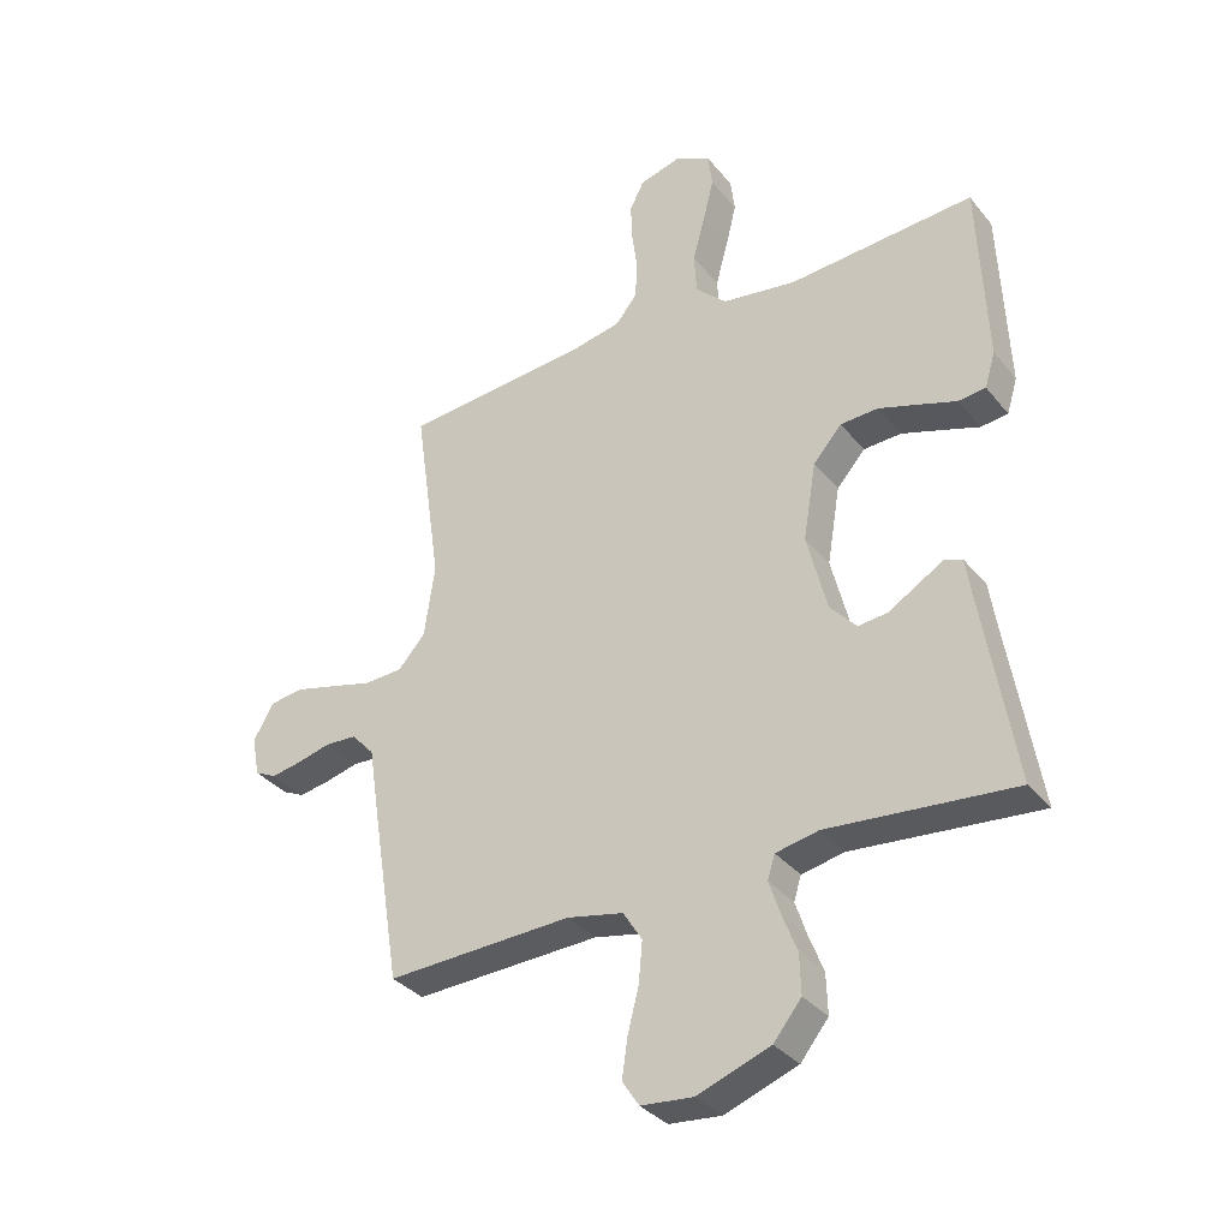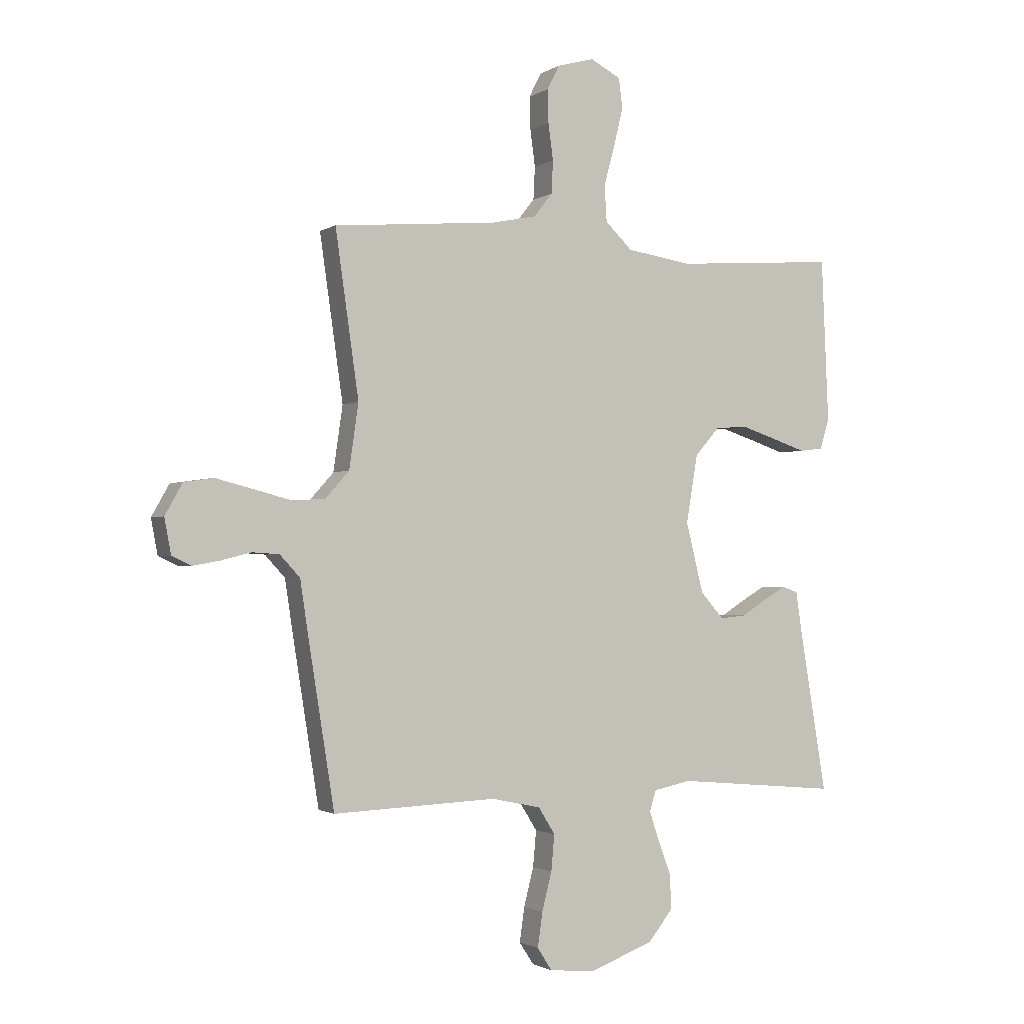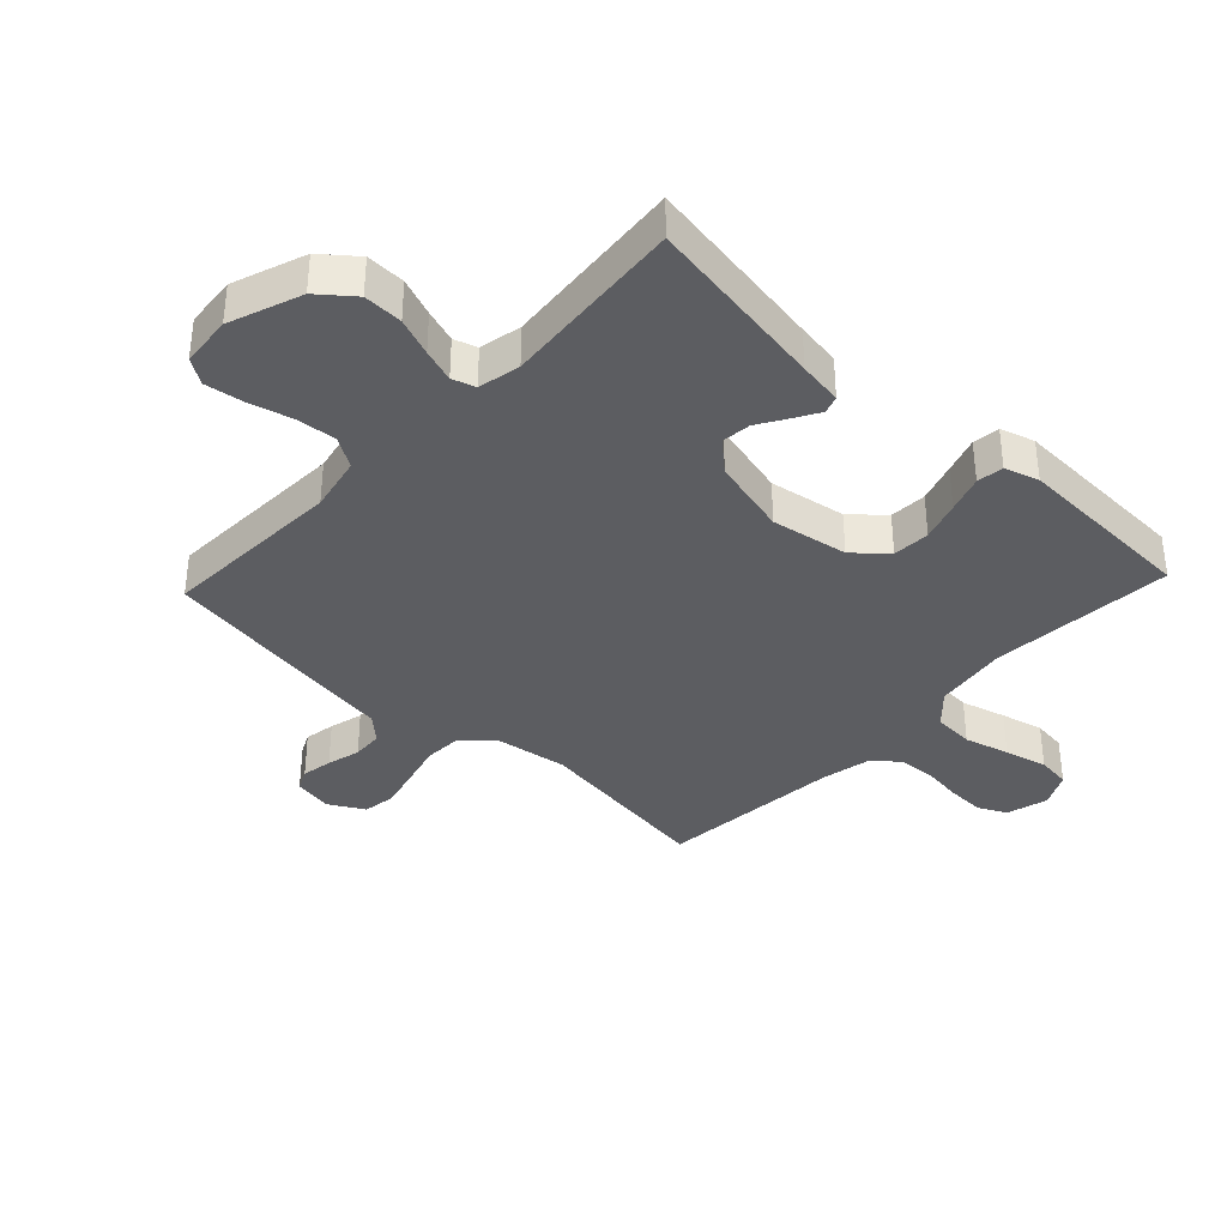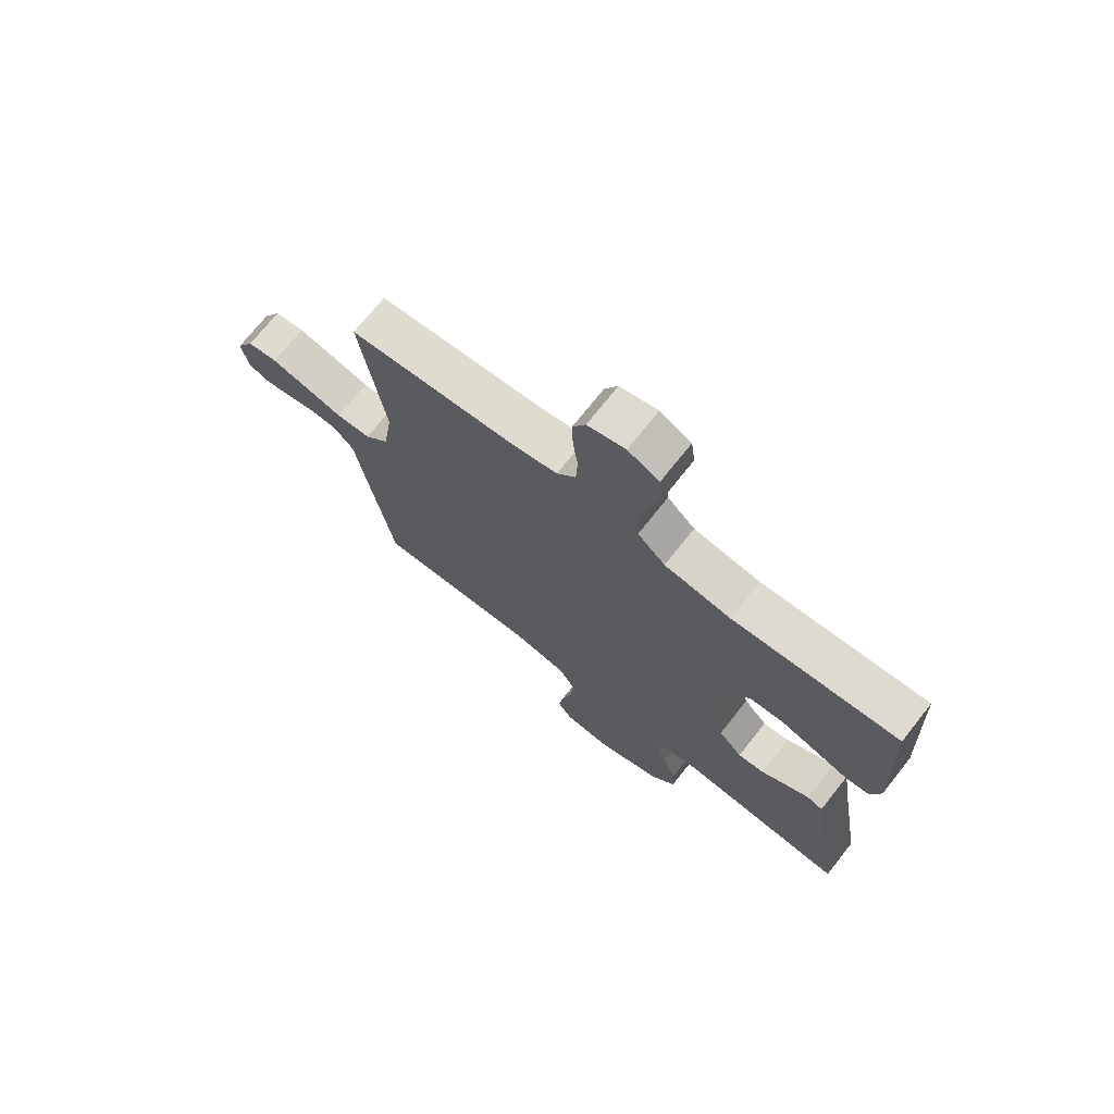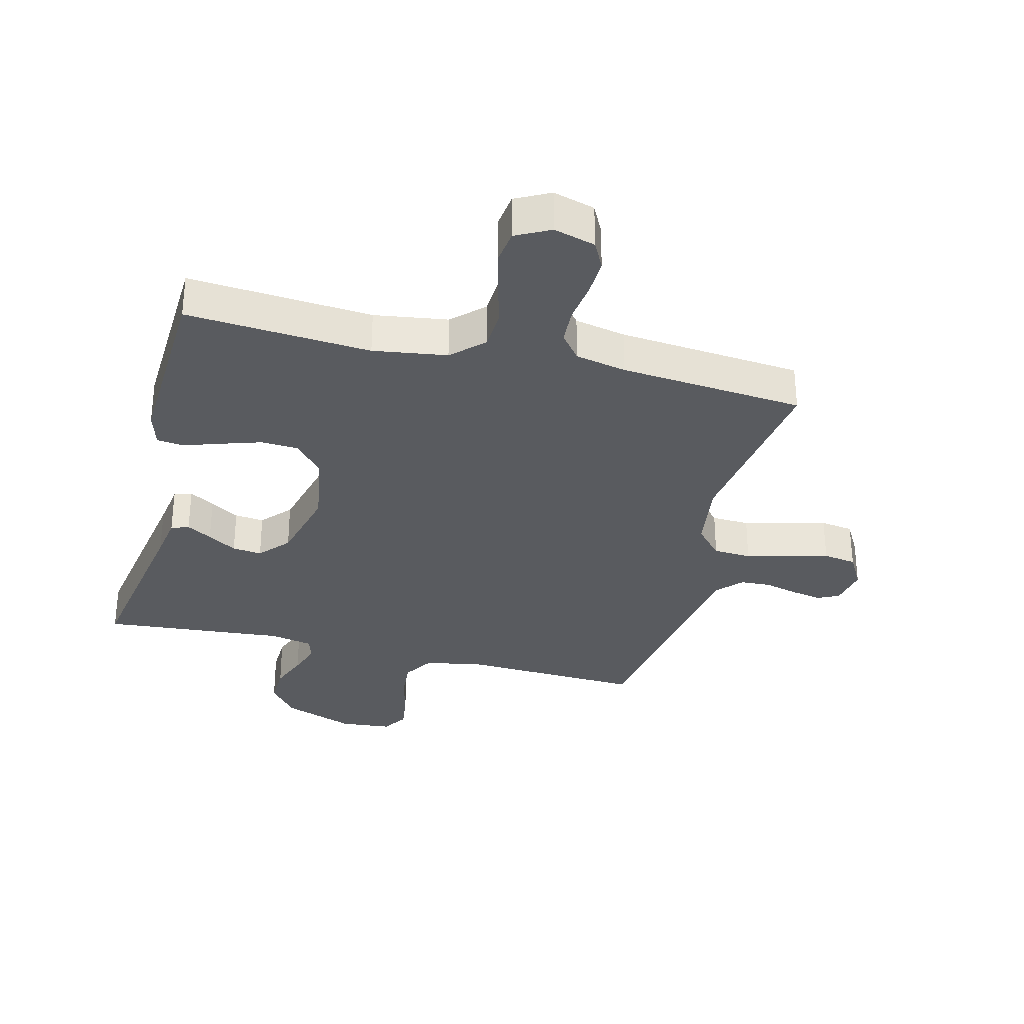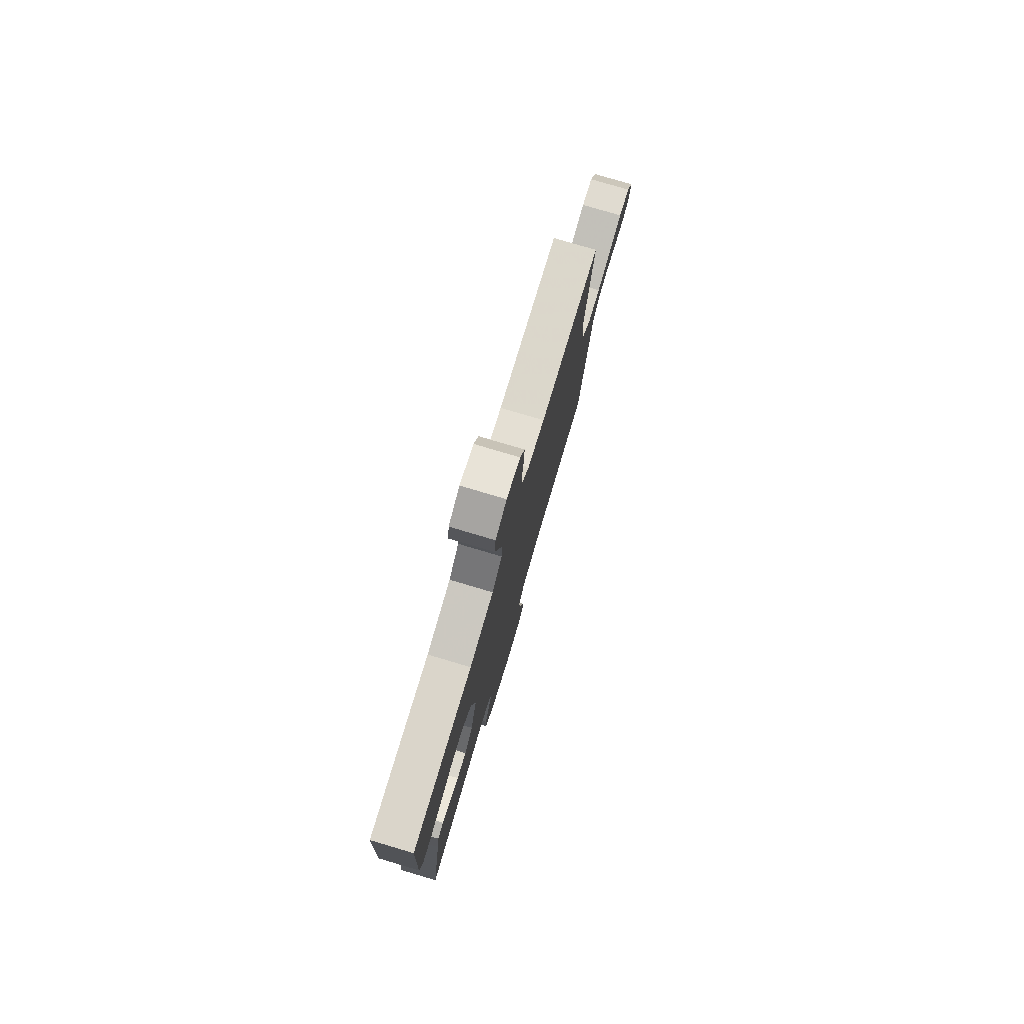
<metadata>
{"format":"obj","ext":"obj","renderer":"f3d","projection":"perspective","resolution":1024,"background":"white","views":[{"elev":-34.1,"azim":-147.0,"up":"+Z"},{"elev":-1.6,"azim":153.0,"up":"+Z"},{"elev":-36.6,"azim":-133.2,"up":"+Y"},{"elev":72.1,"azim":-141.6,"up":"+Z"},{"elev":-32.1,"azim":-14.2,"up":"+Y"},{"elev":78.5,"azim":-73.5,"up":"+Z"}]}
</metadata>
<code>
v 0.5 0.07 -0.5
v 0.2 0.07 -0.488
v 0.109 0.07 -0.507
v 0.078 0.07 -0.556
v 0.084 0.07 -0.622
v 0.102 0.07 -0.692
v 0.111 0.07 -0.755
v 0.084 0.07 -0.796
v 0 0.07 -0.804
v -0.118 0.07 -0.761
v -0.163 0.07 -0.705
v -0.161 0.07 -0.641
v -0.137 0.07 -0.579
v -0.119 0.07 -0.525
v -0.131 0.07 -0.487
v -0.2 0.07 -0.473
v -0.5 0.07 -0.5
v -0.45 0.07 -0.2
v -0.439 0.07 -0.128
v -0.41 0.07 -0.118
v -0.369 0.07 -0.142
v -0.322 0.07 -0.171
v -0.274 0.07 -0.176
v -0.231 0.07 -0.128
v -0.199 0.07 0
v -0.22 0.07 0.125
v -0.266 0.07 0.177
v -0.327 0.07 0.18
v -0.392 0.07 0.159
v -0.452 0.07 0.139
v -0.496 0.07 0.144
v -0.513 0.07 0.2
v -0.5 0.07 0.5
v -0.2 0.07 0.478
v -0.08 0.07 0.496
v -0.03 0.07 0.544
v -0.026 0.07 0.61
v -0.046 0.07 0.683
v -0.063 0.07 0.753
v -0.056 0.07 0.808
v 0 0.07 0.837
v 0.068 0.07 0.818
v 0.091 0.07 0.773
v 0.089 0.07 0.712
v 0.08 0.07 0.646
v 0.083 0.07 0.586
v 0.117 0.07 0.543
v 0.2 0.07 0.526
v 0.5 0.07 0.5
v 0.457 0.07 0.2
v 0.474 0.07 0.082
v 0.518 0.07 0.033
v 0.58 0.07 0.03
v 0.649 0.07 0.048
v 0.716 0.07 0.065
v 0.77 0.07 0.057
v 0.802 0.07 0
v 0.79 0.07 -0.064
v 0.755 0.07 -0.081
v 0.705 0.07 -0.072
v 0.65 0.07 -0.058
v 0.6 0.07 -0.061
v 0.563 0.07 -0.101
v 0.548 0.07 -0.2
v 0.5 0 -0.5
v 0.2 0 -0.488
v 0.109 0 -0.507
v 0.078 0 -0.556
v 0.084 0 -0.622
v 0.102 0 -0.692
v 0.111 0 -0.755
v 0.084 0 -0.796
v 0 0 -0.804
v -0.118 0 -0.761
v -0.163 0 -0.705
v -0.161 0 -0.641
v -0.137 0 -0.579
v -0.119 0 -0.525
v -0.131 0 -0.487
v -0.2 0 -0.473
v -0.5 0 -0.5
v -0.45 0 -0.2
v -0.439 0 -0.128
v -0.41 0 -0.118
v -0.369 0 -0.142
v -0.322 0 -0.171
v -0.274 0 -0.176
v -0.231 0 -0.128
v -0.199 0 0
v -0.22 0 0.125
v -0.266 0 0.177
v -0.327 0 0.18
v -0.392 0 0.159
v -0.452 0 0.139
v -0.496 0 0.144
v -0.513 0 0.2
v -0.5 0 0.5
v -0.2 0 0.478
v -0.08 0 0.496
v -0.03 0 0.544
v -0.026 0 0.61
v -0.046 0 0.683
v -0.063 0 0.753
v -0.056 0 0.808
v 0 0 0.837
v 0.068 0 0.818
v 0.091 0 0.773
v 0.089 0 0.712
v 0.08 0 0.646
v 0.083 0 0.586
v 0.117 0 0.543
v 0.2 0 0.526
v 0.5 0 0.5
v 0.457 0 0.2
v 0.474 0 0.082
v 0.518 0 0.033
v 0.58 0 0.03
v 0.649 0 0.048
v 0.716 0 0.065
v 0.77 0 0.057
v 0.802 0 0
v 0.79 0 -0.064
v 0.755 0 -0.081
v 0.705 0 -0.072
v 0.65 0 -0.058
v 0.6 0 -0.061
v 0.563 0 -0.101
v 0.548 0 -0.2
f 63 64 1 2
f 62 63 2 3
f 59 60 61
f 58 59 61
f 57 58 61
f 56 57 61
f 55 56 61
f 54 55 61
f 53 54 61
f 52 53 61 62
f 51 52 62 3
f 48 49 50
f 51 3 4
f 50 51 4
f 48 50 4
f 47 48 4
f 43 44 45
f 42 43 45
f 41 42 45
f 40 41 45
f 39 40 45
f 38 39 45
f 37 38 45
f 36 37 45 46
f 46 47 4
f 36 46 4
f 35 36 4
f 32 33 34
f 31 32 34
f 30 31 34
f 29 30 34
f 28 29 34 35
f 20 21 22
f 19 20 22
f 18 19 22
f 18 22 23
f 17 18 23
f 16 17 23
f 15 16 23 24
f 11 12 13
f 10 11 13
f 9 10 13
f 8 9 13
f 7 8 13
f 6 7 13
f 5 6 13
f 5 13 14
f 15 24 25
f 14 15 25
f 5 14 25
f 4 5 25
f 35 4 25 26
f 35 26 27
f 27 28 35
f 66 65 128 127
f 67 66 127 126
f 125 124 123
f 125 123 122
f 125 122 121
f 125 121 120
f 125 120 119
f 125 119 118
f 125 118 117
f 126 125 117 116
f 67 126 116 115
f 114 113 112
f 68 67 115
f 68 115 114
f 68 114 112
f 68 112 111
f 109 108 107
f 109 107 106
f 109 106 105
f 109 105 104
f 109 104 103
f 109 103 102
f 109 102 101
f 110 109 101 100
f 68 111 110
f 68 110 100
f 68 100 99
f 98 97 96
f 98 96 95
f 98 95 94
f 98 94 93
f 99 98 93 92
f 86 85 84
f 86 84 83
f 86 83 82
f 87 86 82
f 87 82 81
f 87 81 80
f 88 87 80 79
f 77 76 75
f 77 75 74
f 77 74 73
f 77 73 72
f 77 72 71
f 77 71 70
f 77 70 69
f 78 77 69
f 89 88 79
f 89 79 78
f 89 78 69
f 89 69 68
f 90 89 68 99
f 91 90 99
f 99 92 91
f 1 65 66 2
f 2 66 67 3
f 3 67 68 4
f 4 68 69 5
f 5 69 70 6
f 6 70 71 7
f 7 71 72 8
f 8 72 73 9
f 9 73 74 10
f 10 74 75 11
f 11 75 76 12
f 12 76 77 13
f 13 77 78 14
f 14 78 79 15
f 15 79 80 16
f 16 80 81 17
f 17 81 82 18
f 18 82 83 19
f 19 83 84 20
f 20 84 85 21
f 21 85 86 22
f 22 86 87 23
f 23 87 88 24
f 24 88 89 25
f 25 89 90 26
f 26 90 91 27
f 27 91 92 28
f 28 92 93 29
f 29 93 94 30
f 30 94 95 31
f 31 95 96 32
f 32 96 97 33
f 33 97 98 34
f 34 98 99 35
f 35 99 100 36
f 36 100 101 37
f 37 101 102 38
f 38 102 103 39
f 39 103 104 40
f 40 104 105 41
f 41 105 106 42
f 42 106 107 43
f 43 107 108 44
f 44 108 109 45
f 45 109 110 46
f 46 110 111 47
f 47 111 112 48
f 48 112 113 49
f 49 113 114 50
f 50 114 115 51
f 51 115 116 52
f 52 116 117 53
f 53 117 118 54
f 54 118 119 55
f 55 119 120 56
f 56 120 121 57
f 57 121 122 58
f 58 122 123 59
f 59 123 124 60
f 60 124 125 61
f 61 125 126 62
f 62 126 127 63
f 63 127 128 64
f 64 128 65 1

</code>
